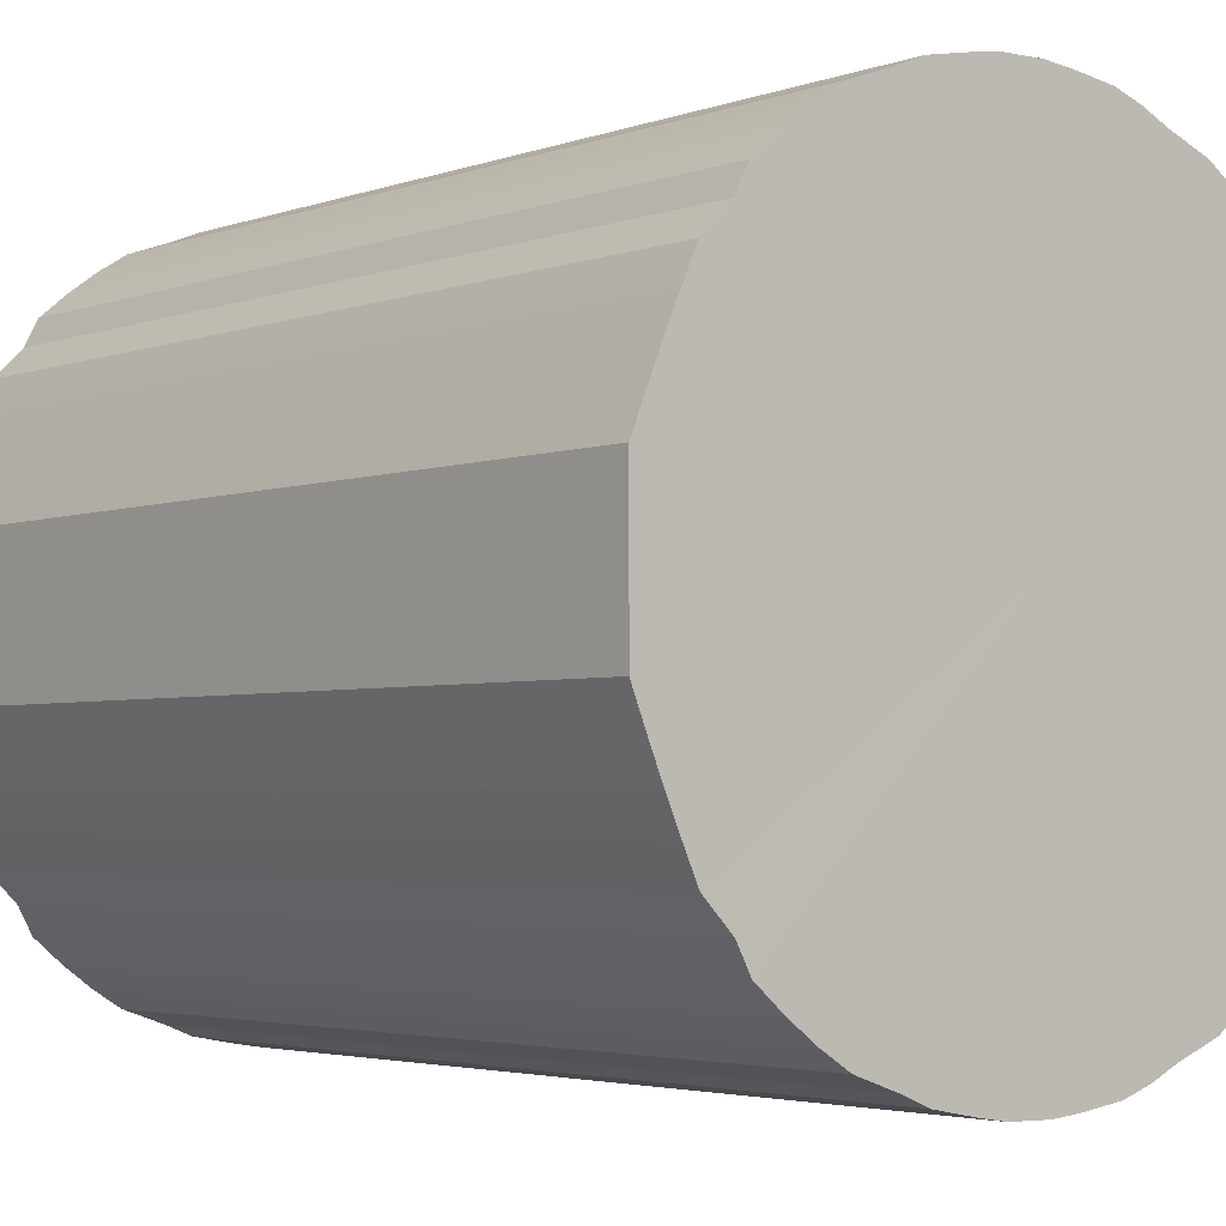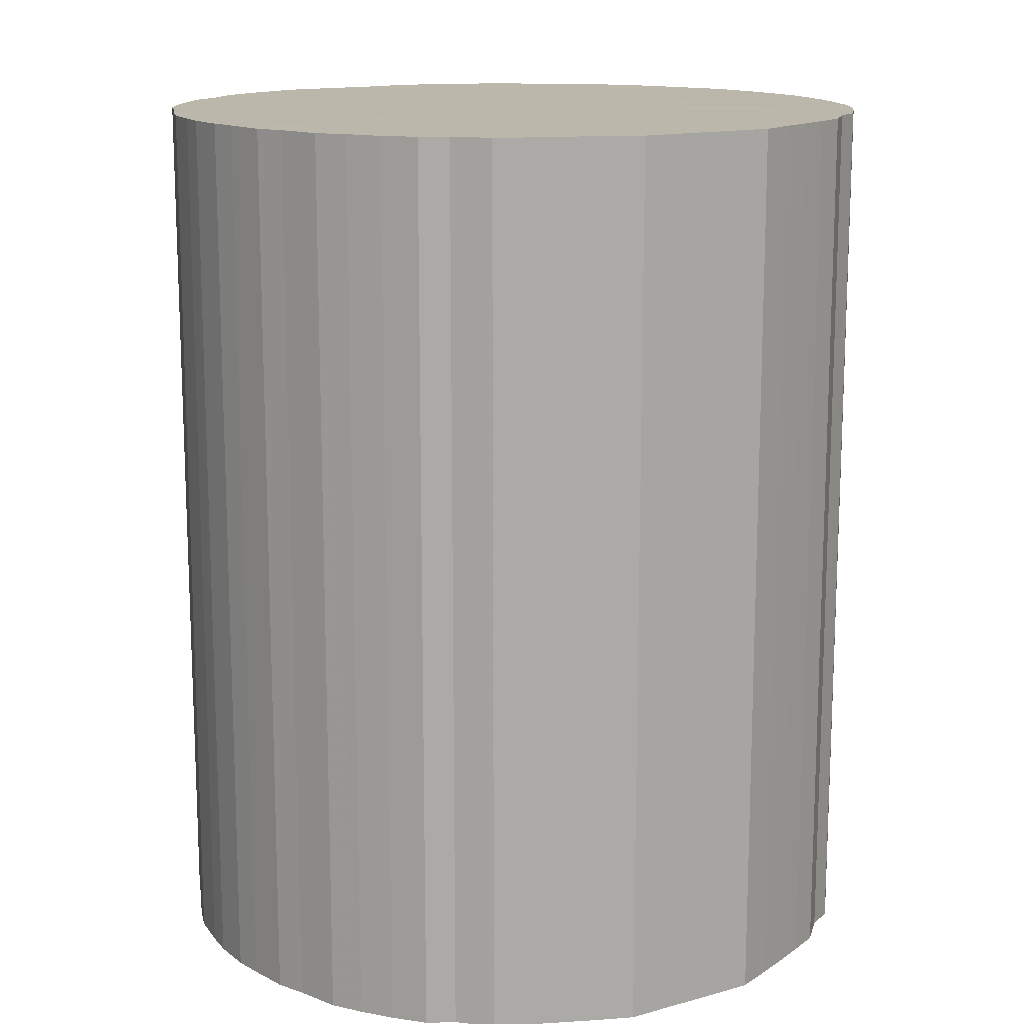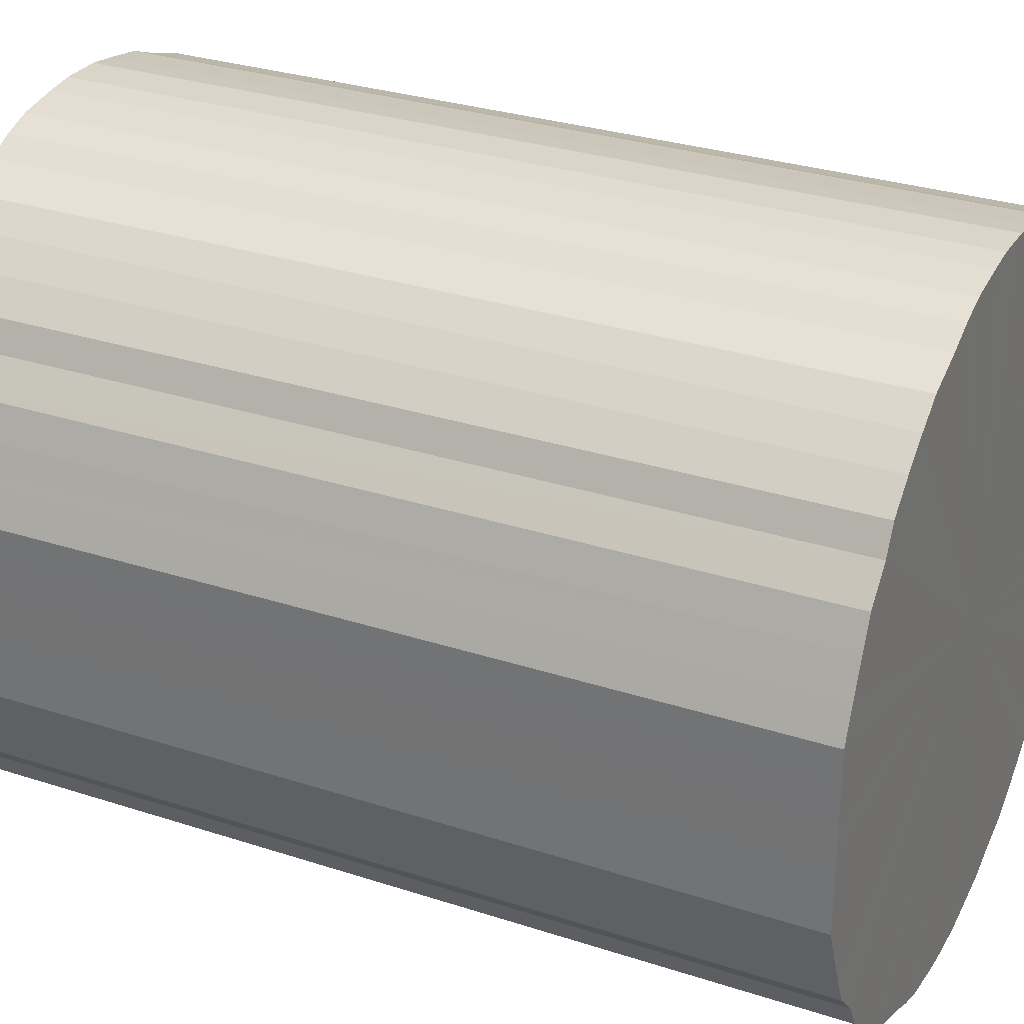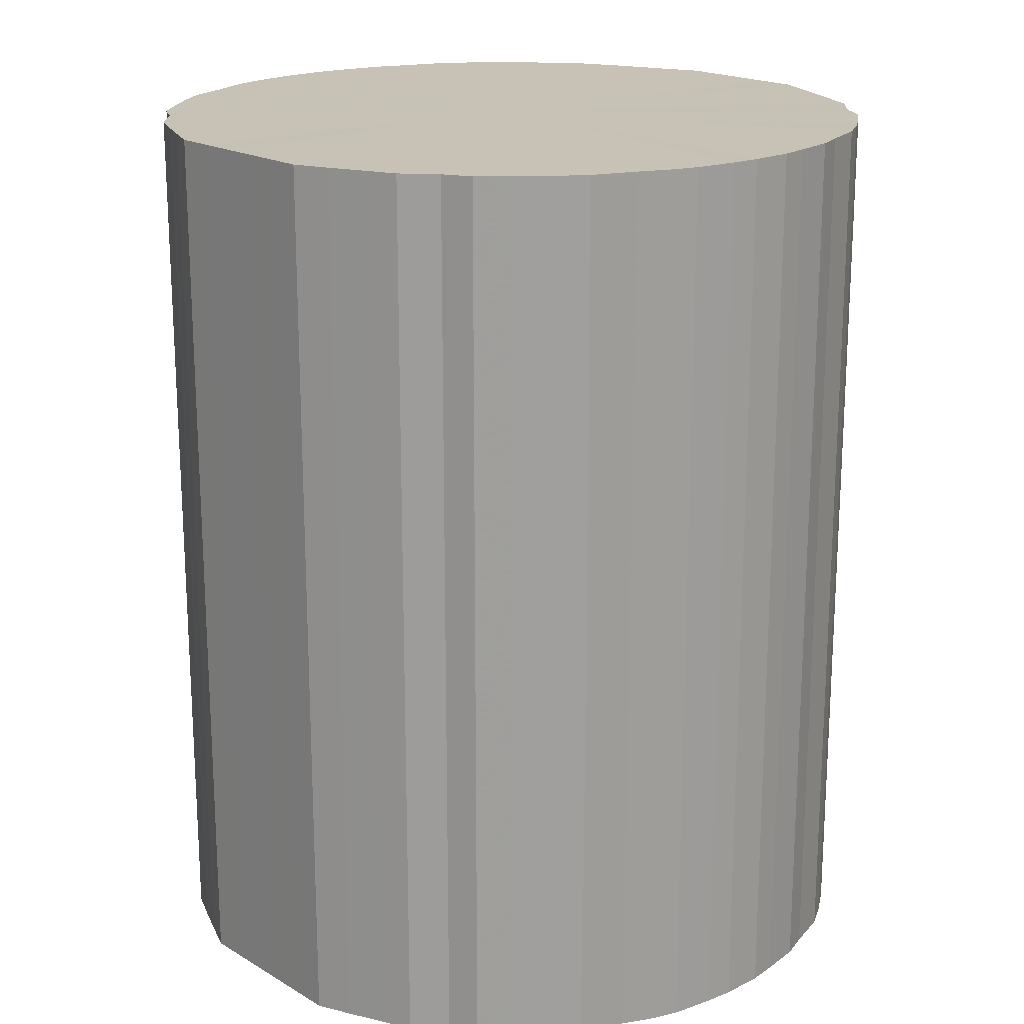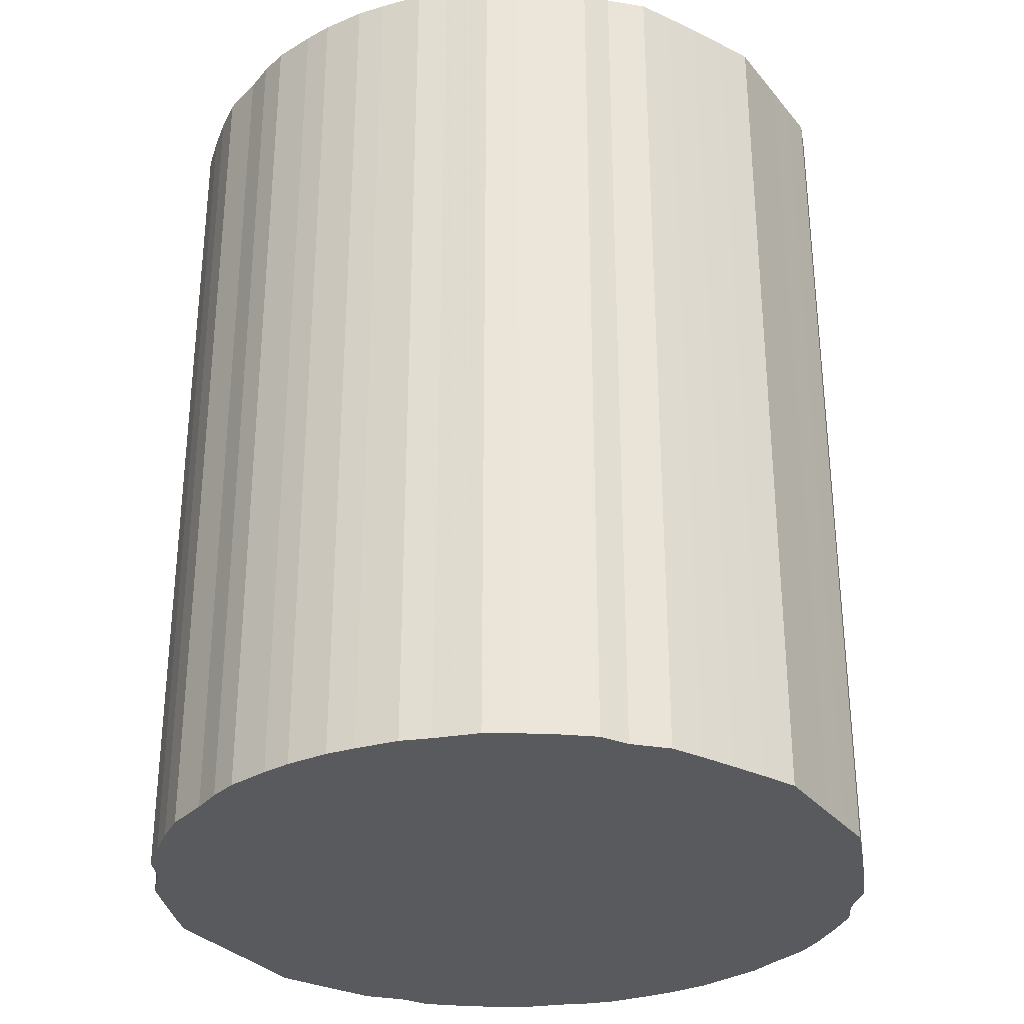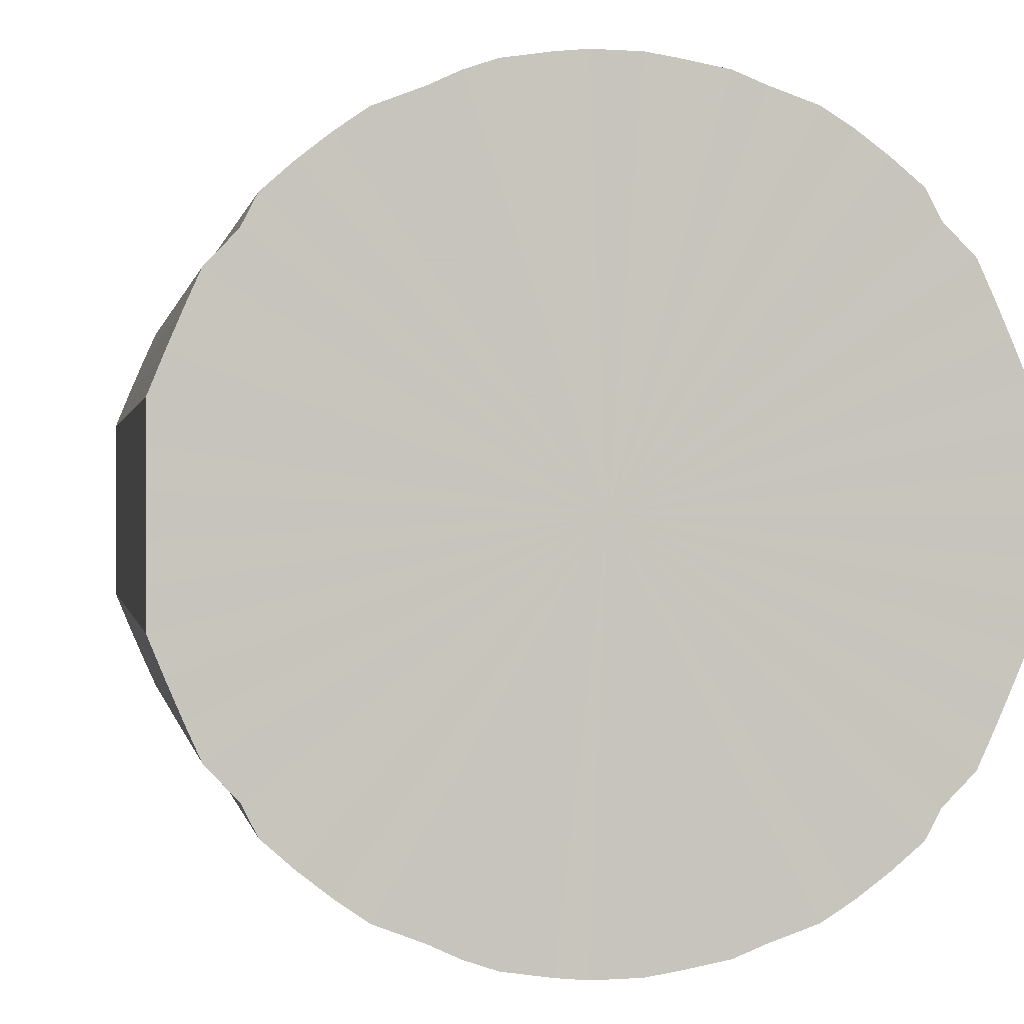
<metadata>
{"format":"obj","ext":"obj","renderer":"f3d","projection":"perspective","resolution":1024,"background":"white","views":[{"elev":-3.3,"azim":-39.4,"up":"+Z"},{"elev":14.3,"azim":-121.4,"up":"+Y"},{"elev":30.1,"azim":115.4,"up":"+Z"},{"elev":19.0,"azim":137.9,"up":"+Y"},{"elev":-31.1,"azim":-147.8,"up":"+Y"},{"elev":0.3,"azim":170.5,"up":"+Z"}]}
</metadata>
<code>
o 23623
v 2227 1869 15
v 2227 1869 14.97
v 2227 1868 15
v 2227 1869 14.95
v 2227 1868 14.97
v 2227 1869 15.02
v 2227 1868 15.02
v 2227 1869 14.92
v 2227 1868 14.95
v 2227 1869 15.05
v 2227 1868 15.05
v 2227 1869 14.9
v 2227 1868 14.92
v 2227 1869 15.07
v 2227 1868 15.07
v 2227 1869 14.88
v 2227 1868 14.9
v 2227 1869 15.1
v 2227 1868 15.1
v 2227 1869 14.85
v 2227 1868 14.88
v 2227 1869 15.12
v 2227 1868 15.12
v 2227 1869 14.83
v 2227 1868 14.85
v 2227 1869 15.14
v 2227 1868 15.14
v 2227 1869 14.82
v 2227 1868 14.83
v 2227 1869 15.16
v 2227 1868 15.16
v 2227 1869 14.8
v 2227 1868 14.82
v 2227 1869 15.18
v 2227 1868 15.18
v 2227 1869 14.78
v 2227 1868 14.8
v 2227 1869 15.2
v 2227 1868 15.2
v 2227 1869 14.77
v 2227 1868 14.78
v 2227 1869 15.21
v 2227 1868 15.21
v 2227 1869 14.76
v 2227 1868 14.77
v 2227 1869 15.22
v 2227 1868 15.22
v 2227 1869 14.75
v 2227 1868 14.76
v 2227 1869 15.23
v 2227 1868 15.23
v 2227 1869 14.75
v 2227 1868 14.75
v 2227 1869 15.24
v 2227 1868 15.24
v 2227 1869 14.74
v 2227 1868 14.75
v 2227 1869 15.25
v 2227 1868 15.25
v 2227 1869 14.74
v 2227 1868 14.74
v 2227 1869 15.25
v 2227 1868 15.25
v 2227 1869 14.75
v 2227 1868 14.74
v 2227 1869 15.25
v 2227 1868 15.25
v 2227 1869 14.75
v 2227 1868 14.75
v 2227 1869 15.25
v 2227 1868 15.25
v 2227 1869 14.76
v 2227 1868 14.75
v 2227 1869 15.25
v 2227 1868 15.25
v 2227 1869 14.77
v 2227 1868 14.76
v 2227 1869 15.24
v 2227 1868 15.24
v 2227 1869 14.78
v 2227 1868 14.77
v 2227 1869 15.23
v 2227 1868 15.23
v 2227 1869 14.79
v 2227 1868 14.78
v 2227 1869 15.22
v 2227 1868 15.22
v 2227 1869 14.81
v 2227 1868 14.79
v 2227 1869 15.2
v 2227 1868 15.2
v 2227 1869 14.83
v 2227 1868 14.81
v 2227 1869 15.19
v 2227 1868 15.19
v 2227 1869 14.84
v 2227 1868 14.83
v 2227 1869 15.17
v 2227 1868 15.17
v 2227 1869 14.87
v 2227 1868 14.84
v 2227 1869 15.15
v 2227 1868 15.15
v 2227 1869 14.89
v 2227 1868 14.87
v 2227 1869 15.13
v 2227 1868 15.13
v 2227 1869 14.91
v 2227 1868 14.89
v 2227 1869 15.11
v 2227 1868 15.11
v 2227 1869 14.94
v 2227 1868 14.91
v 2227 1869 15.08
v 2227 1868 15.08
v 2227 1869 14.96
v 2227 1868 14.94
v 2227 1869 15.06
v 2227 1868 15.06
v 2227 1869 14.99
v 2227 1868 14.96
v 2227 1869 15.04
v 2227 1868 15.04
v 2227 1869 15.01
v 2227 1868 14.99
v 2227 1868 15.01
v 2227 1868 15
v 2227 1869 14.97
v 2227 1868 14.97
v 2227 1869 14.95
v 2227 1868 14.95
v 2227 1868 15.02
v 2227 1869 15
v 2227 1868 15.05
v 2227 1869 15.02
v 2227 1869 14.92
v 2227 1868 14.92
v 2227 1868 15.07
v 2227 1869 15.05
v 2227 1868 15.1
v 2227 1869 15.07
v 2227 1869 14.9
v 2227 1868 14.9
v 2227 1868 15.12
v 2227 1869 15.1
v 2227 1868 15.14
v 2227 1869 15.12
v 2227 1869 14.88
v 2227 1868 14.88
v 2227 1868 15.16
v 2227 1869 15.14
v 2227 1868 15.18
v 2227 1869 15.16
v 2227 1869 14.85
v 2227 1868 14.85
v 2227 1868 15.2
v 2227 1869 15.18
v 2227 1868 15.21
v 2227 1869 15.2
v 2227 1869 14.83
v 2227 1868 14.83
v 2227 1868 15.22
v 2227 1869 15.21
v 2227 1868 15.23
v 2227 1869 15.22
v 2227 1869 14.82
v 2227 1868 14.82
v 2227 1868 15.24
v 2227 1869 15.23
v 2227 1868 15.25
v 2227 1869 15.24
v 2227 1869 14.8
v 2227 1868 14.8
v 2227 1868 15.25
v 2227 1869 15.25
v 2227 1868 15.25
v 2227 1869 15.25
v 2227 1869 14.78
v 2227 1868 14.78
v 2227 1868 15.25
v 2227 1869 15.25
v 2227 1868 15.25
v 2227 1869 15.25
v 2227 1869 14.77
v 2227 1868 14.77
v 2227 1868 15.24
v 2227 1869 15.25
v 2227 1868 15.23
v 2227 1869 15.24
v 2227 1869 14.76
v 2227 1868 14.76
v 2227 1868 15.22
v 2227 1869 15.23
v 2227 1868 15.2
v 2227 1869 15.22
v 2227 1869 14.75
v 2227 1868 14.75
v 2227 1868 15.19
v 2227 1869 15.2
v 2227 1868 15.17
v 2227 1869 15.19
v 2227 1869 14.75
v 2227 1868 14.75
v 2227 1868 15.15
v 2227 1869 15.17
v 2227 1868 15.13
v 2227 1869 15.15
v 2227 1869 14.74
v 2227 1868 14.74
v 2227 1868 15.11
v 2227 1869 15.13
v 2227 1868 15.08
v 2227 1869 15.11
v 2227 1869 14.74
v 2227 1868 14.74
v 2227 1868 15.06
v 2227 1869 15.08
v 2227 1868 15.04
v 2227 1869 15.06
v 2227 1869 14.75
v 2227 1868 14.75
v 2227 1868 15.01
v 2227 1869 15.04
v 2227 1868 14.99
v 2227 1869 15.01
v 2227 1869 14.75
v 2227 1868 14.75
v 2227 1868 14.96
v 2227 1869 14.99
v 2227 1868 14.94
v 2227 1869 14.96
v 2227 1869 14.76
v 2227 1868 14.76
v 2227 1868 14.91
v 2227 1869 14.94
v 2227 1868 14.89
v 2227 1869 14.91
v 2227 1869 14.77
v 2227 1868 14.77
v 2227 1868 14.87
v 2227 1869 14.89
v 2227 1868 14.84
v 2227 1869 14.87
v 2227 1869 14.78
v 2227 1868 14.78
v 2227 1868 14.83
v 2227 1869 14.84
v 2227 1868 14.81
v 2227 1869 14.83
v 2227 1869 14.79
v 2227 1868 14.79
v 2227 1869 14.81
v 2227 1869 15
v 2227 1869 14.97
v 2227 1869 15
v 2227 1869 14.95
v 2227 1869 15.02
v 2227 1869 14.92
v 2227 1869 15.05
v 2227 1869 14.9
v 2227 1869 15.07
v 2227 1869 14.88
v 2227 1869 15.1
v 2227 1869 14.85
v 2227 1869 15.12
v 2227 1869 14.83
v 2227 1869 15.14
v 2227 1869 14.82
v 2227 1869 15.16
v 2227 1869 14.8
v 2227 1869 15.18
v 2227 1869 14.78
v 2227 1869 15.2
v 2227 1869 14.77
v 2227 1869 15.21
v 2227 1869 14.76
v 2227 1869 15.22
v 2227 1869 14.75
v 2227 1869 15.23
v 2227 1869 14.75
v 2227 1869 15.24
v 2227 1869 14.74
v 2227 1869 15.25
v 2227 1869 14.74
v 2227 1869 15.25
v 2227 1869 14.75
v 2227 1869 15.25
v 2227 1869 14.75
v 2227 1869 15.25
v 2227 1869 14.76
v 2227 1869 15.25
v 2227 1869 14.77
v 2227 1869 15.24
v 2227 1869 14.78
v 2227 1869 15.23
v 2227 1869 14.79
v 2227 1869 15.22
v 2227 1869 14.81
v 2227 1869 15.2
v 2227 1869 14.83
v 2227 1869 15.19
v 2227 1869 14.84
v 2227 1869 15.17
v 2227 1869 14.87
v 2227 1869 15.15
v 2227 1869 14.89
v 2227 1869 15.13
v 2227 1869 14.91
v 2227 1869 15.11
v 2227 1869 14.94
v 2227 1869 15.08
v 2227 1869 14.96
v 2227 1869 15.06
v 2227 1869 14.99
v 2227 1869 15.04
v 2227 1869 15.01
v 2227 1868 15
v 2227 1868 15
v 2227 1868 14.97
v 2227 1868 15.02
v 2227 1868 14.95
v 2227 1868 15.05
v 2227 1868 14.92
v 2227 1868 15.07
v 2227 1868 14.9
v 2227 1868 15.1
v 2227 1868 14.88
v 2227 1868 15.12
v 2227 1868 14.85
v 2227 1868 15.14
v 2227 1868 14.83
v 2227 1868 15.16
v 2227 1868 14.82
v 2227 1868 15.18
v 2227 1868 14.8
v 2227 1868 15.2
v 2227 1868 14.78
v 2227 1868 15.21
v 2227 1868 14.77
v 2227 1868 15.22
v 2227 1868 14.76
v 2227 1868 15.23
v 2227 1868 14.75
v 2227 1868 15.24
v 2227 1868 14.75
v 2227 1868 15.25
v 2227 1868 14.74
v 2227 1868 15.25
v 2227 1868 14.74
v 2227 1868 15.25
v 2227 1868 14.75
v 2227 1868 15.25
v 2227 1868 14.75
v 2227 1868 15.25
v 2227 1868 14.76
v 2227 1868 15.24
v 2227 1868 14.77
v 2227 1868 15.23
v 2227 1868 14.78
v 2227 1868 15.22
v 2227 1868 14.79
v 2227 1868 15.2
v 2227 1868 14.81
v 2227 1868 15.19
v 2227 1868 14.83
v 2227 1868 15.17
v 2227 1868 14.84
v 2227 1868 15.15
v 2227 1868 14.87
v 2227 1868 15.13
v 2227 1868 14.89
v 2227 1868 15.11
v 2227 1868 14.91
v 2227 1868 15.08
v 2227 1868 14.94
v 2227 1868 15.06
v 2227 1868 14.96
v 2227 1868 15.04
v 2227 1868 14.99
v 2227 1868 15.01
f 1 2 3
f 2 4 5
f 6 1 7
f 4 8 9
f 10 6 11
f 8 12 13
f 14 10 15
f 12 16 17
f 18 14 19
f 16 20 21
f 22 18 23
f 20 24 25
f 26 22 27
f 24 28 29
f 30 26 31
f 28 32 33
f 34 30 35
f 32 36 37
f 38 34 39
f 36 40 41
f 42 38 43
f 40 44 45
f 46 42 47
f 44 48 49
f 50 46 51
f 48 52 53
f 54 50 55
f 52 56 57
f 58 54 59
f 56 60 61
f 62 58 63
f 60 64 65
f 66 62 67
f 64 68 69
f 70 66 71
f 68 72 73
f 74 70 75
f 72 76 77
f 78 74 79
f 76 80 81
f 82 78 83
f 80 84 85
f 86 82 87
f 84 88 89
f 90 86 91
f 88 92 93
f 94 90 95
f 92 96 97
f 98 94 99
f 96 100 101
f 102 98 103
f 100 104 105
f 106 102 107
f 104 108 109
f 110 106 111
f 108 112 113
f 114 110 115
f 112 116 117
f 118 114 119
f 116 120 121
f 122 118 123
f 120 124 125
f 124 122 126
f 127 128 129
f 129 130 131
f 132 133 127
f 134 135 132
f 131 136 137
f 138 139 134
f 140 141 138
f 137 142 143
f 144 145 140
f 146 147 144
f 143 148 149
f 150 151 146
f 152 153 150
f 149 154 155
f 156 157 152
f 158 159 156
f 155 160 161
f 162 163 158
f 164 165 162
f 161 166 167
f 168 169 164
f 170 171 168
f 167 172 173
f 174 175 170
f 176 177 174
f 173 178 179
f 180 181 176
f 182 183 180
f 179 184 185
f 186 187 182
f 188 189 186
f 185 190 191
f 192 193 188
f 194 195 192
f 191 196 197
f 198 199 194
f 200 201 198
f 197 202 203
f 204 205 200
f 206 207 204
f 203 208 209
f 210 211 206
f 212 213 210
f 209 214 215
f 216 217 212
f 218 219 216
f 215 220 221
f 222 223 218
f 224 225 222
f 221 226 227
f 228 229 224
f 230 231 228
f 227 232 233
f 234 235 230
f 236 237 234
f 233 238 239
f 240 241 236
f 242 243 240
f 239 244 245
f 246 247 242
f 248 249 246
f 245 250 251
f 251 252 248
f 253 254 255
f 253 256 254
f 253 255 257
f 253 258 256
f 253 257 259
f 253 260 258
f 253 259 261
f 253 262 260
f 253 261 263
f 253 264 262
f 253 263 265
f 253 266 264
f 253 265 267
f 253 268 266
f 253 267 269
f 253 270 268
f 253 269 271
f 253 272 270
f 253 271 273
f 253 274 272
f 253 273 275
f 253 276 274
f 253 275 277
f 253 278 276
f 253 277 279
f 253 280 278
f 253 279 281
f 253 282 280
f 253 281 283
f 253 284 282
f 253 283 285
f 253 286 284
f 253 285 287
f 253 288 286
f 253 287 289
f 253 290 288
f 253 289 291
f 253 292 290
f 253 291 293
f 253 294 292
f 253 293 295
f 253 296 294
f 253 295 297
f 253 298 296
f 253 297 299
f 253 300 298
f 253 299 301
f 253 302 300
f 253 301 303
f 253 304 302
f 253 303 305
f 253 306 304
f 253 305 307
f 253 308 306
f 253 307 309
f 253 310 308
f 253 309 311
f 253 312 310
f 253 311 313
f 253 314 312
f 253 313 315
f 253 316 314
f 253 315 316
f 317 318 319
f 317 320 318
f 317 319 321
f 317 322 320
f 317 321 323
f 317 324 322
f 317 323 325
f 317 326 324
f 317 325 327
f 317 328 326
f 317 327 329
f 317 330 328
f 317 329 331
f 317 332 330
f 317 331 333
f 317 334 332
f 317 333 335
f 317 336 334
f 317 335 337
f 317 338 336
f 317 337 339
f 317 340 338
f 317 339 341
f 317 342 340
f 317 341 343
f 317 344 342
f 317 343 345
f 317 346 344
f 317 345 347
f 317 348 346
f 317 347 349
f 317 350 348
f 317 349 351
f 317 352 350
f 317 351 353
f 317 354 352
f 317 353 355
f 317 356 354
f 317 355 357
f 317 358 356
f 317 357 359
f 317 360 358
f 317 359 361
f 317 362 360
f 317 361 363
f 317 364 362
f 317 363 365
f 317 366 364
f 317 365 367
f 317 368 366
f 317 367 369
f 317 370 368
f 317 369 371
f 317 372 370
f 317 371 373
f 317 374 372
f 317 373 375
f 317 376 374
f 317 375 377
f 317 378 376
f 317 377 379
f 317 380 378
f 317 379 380

</code>
